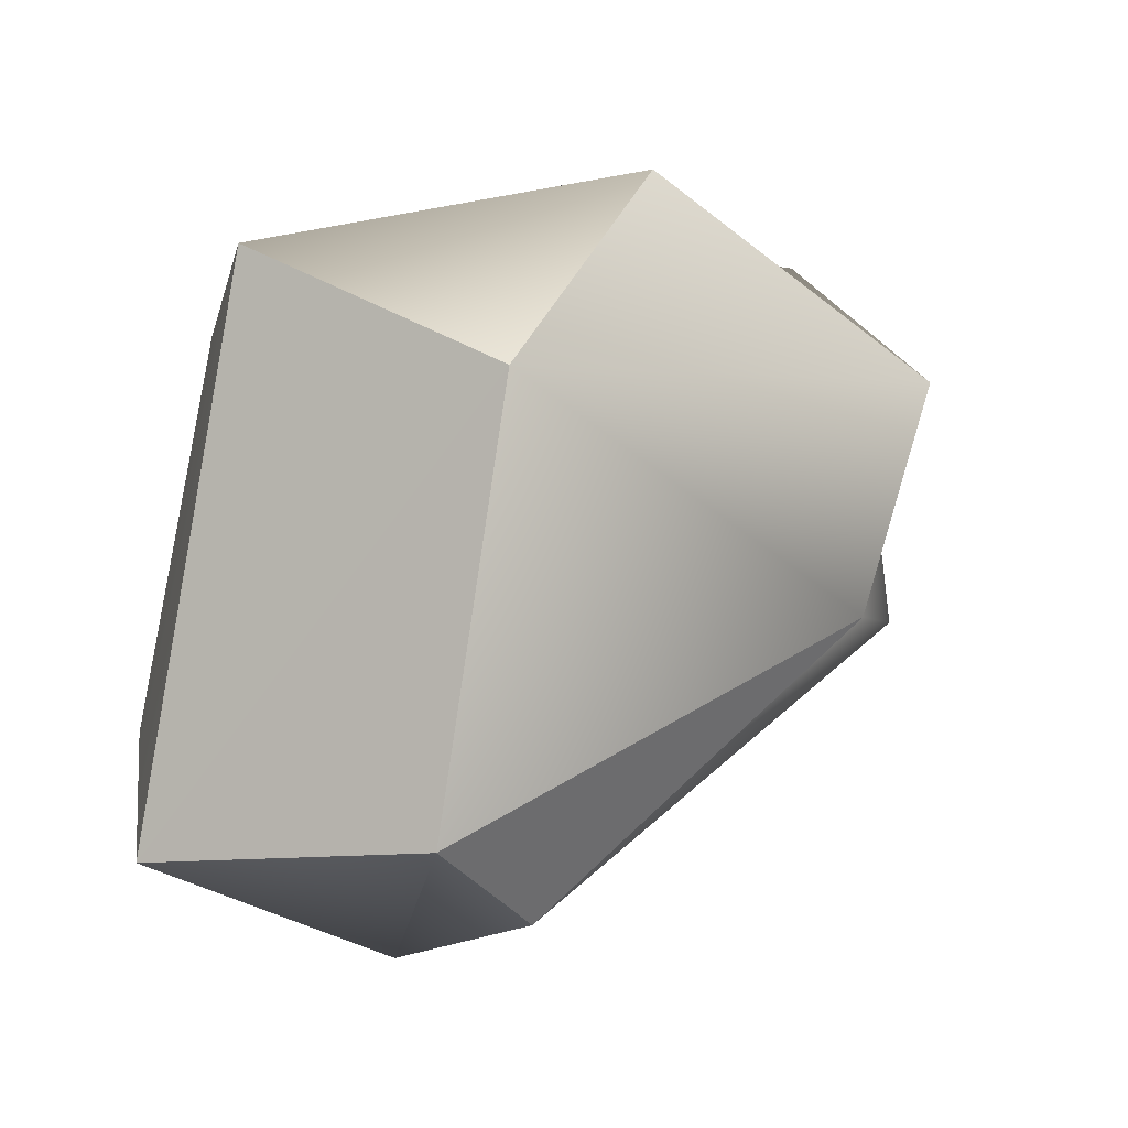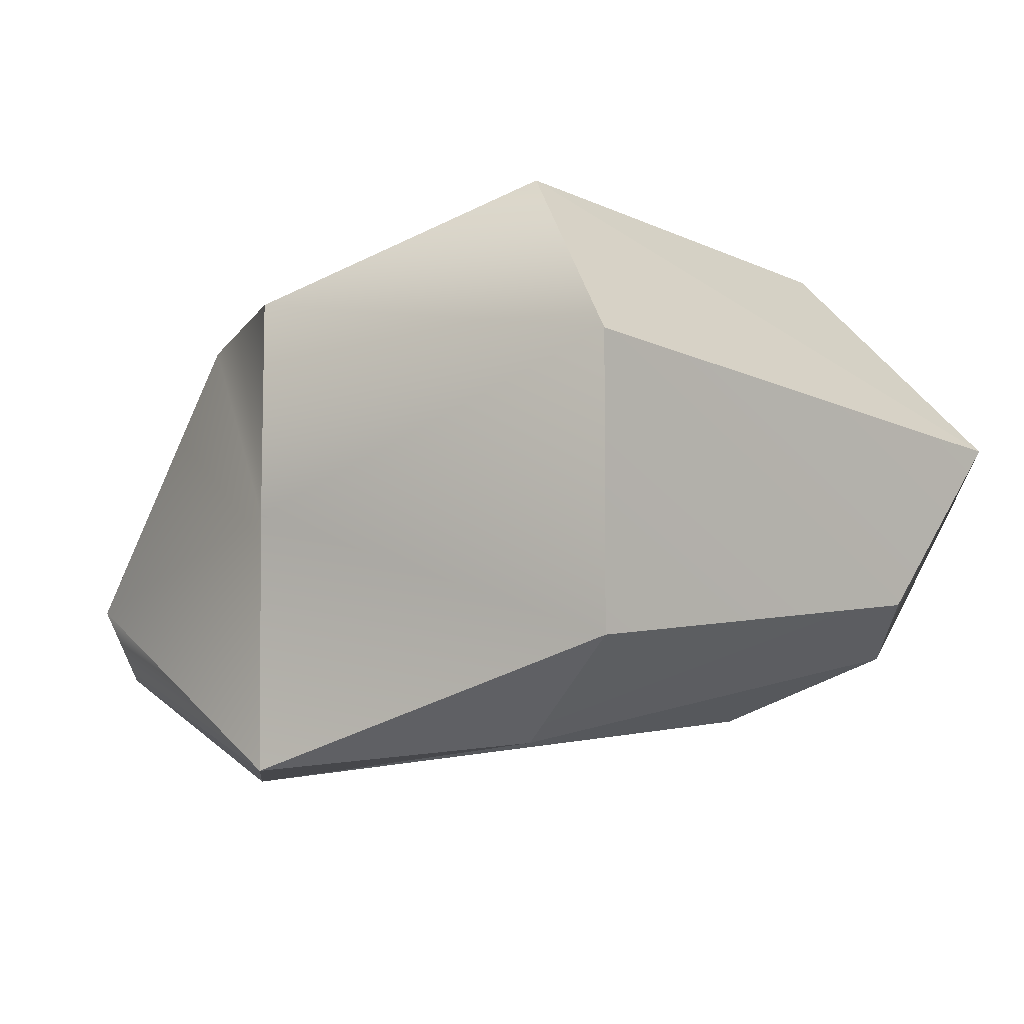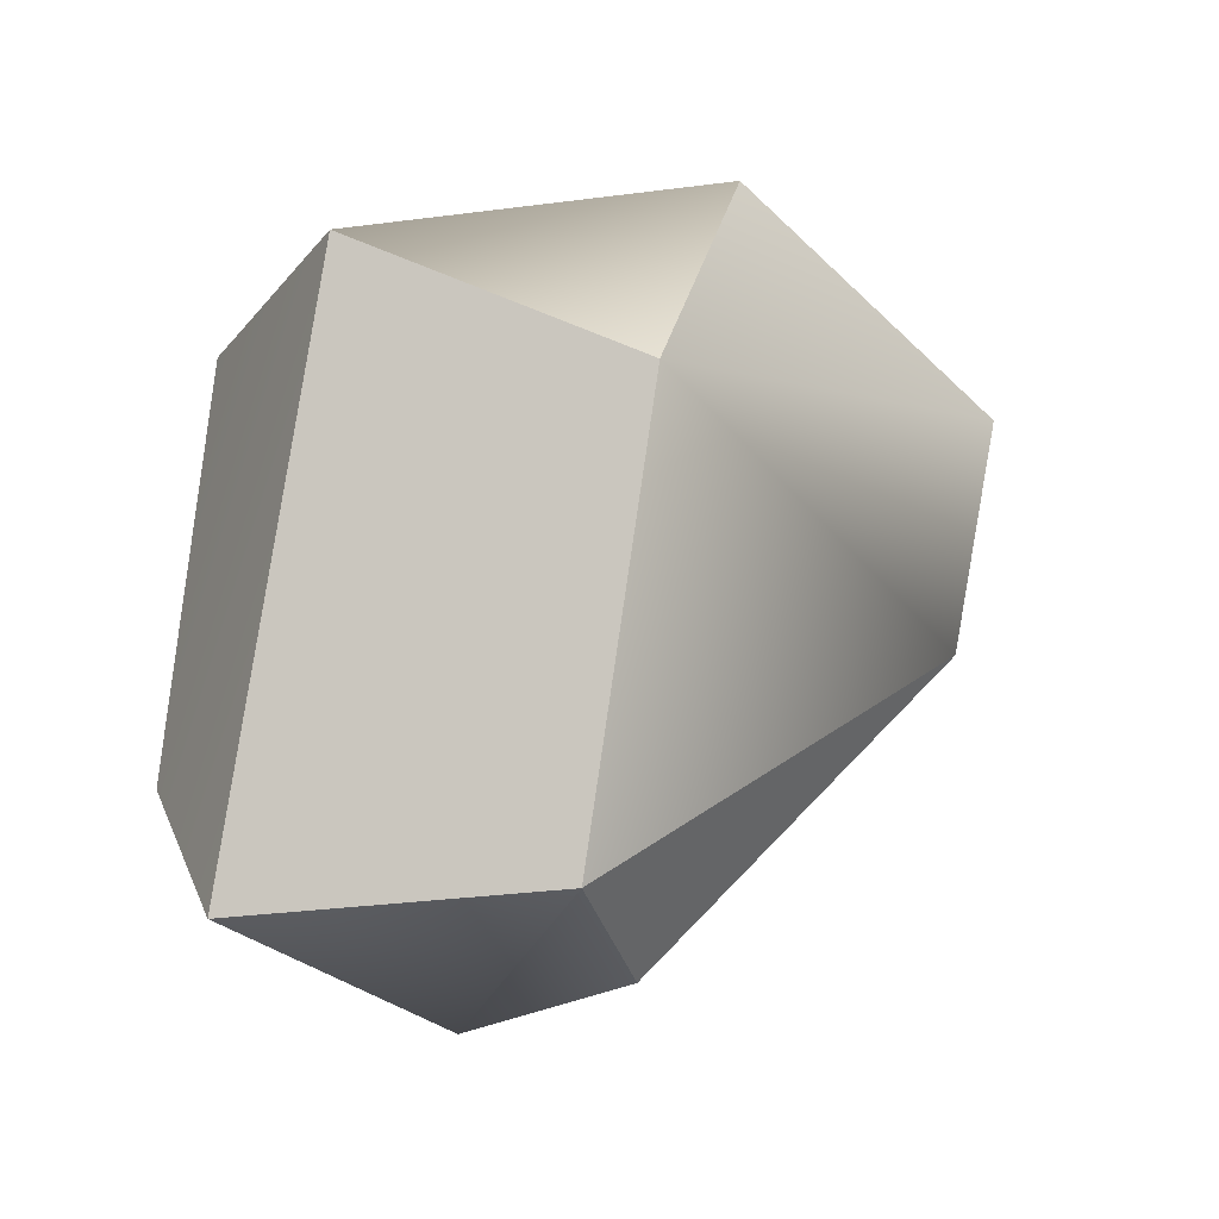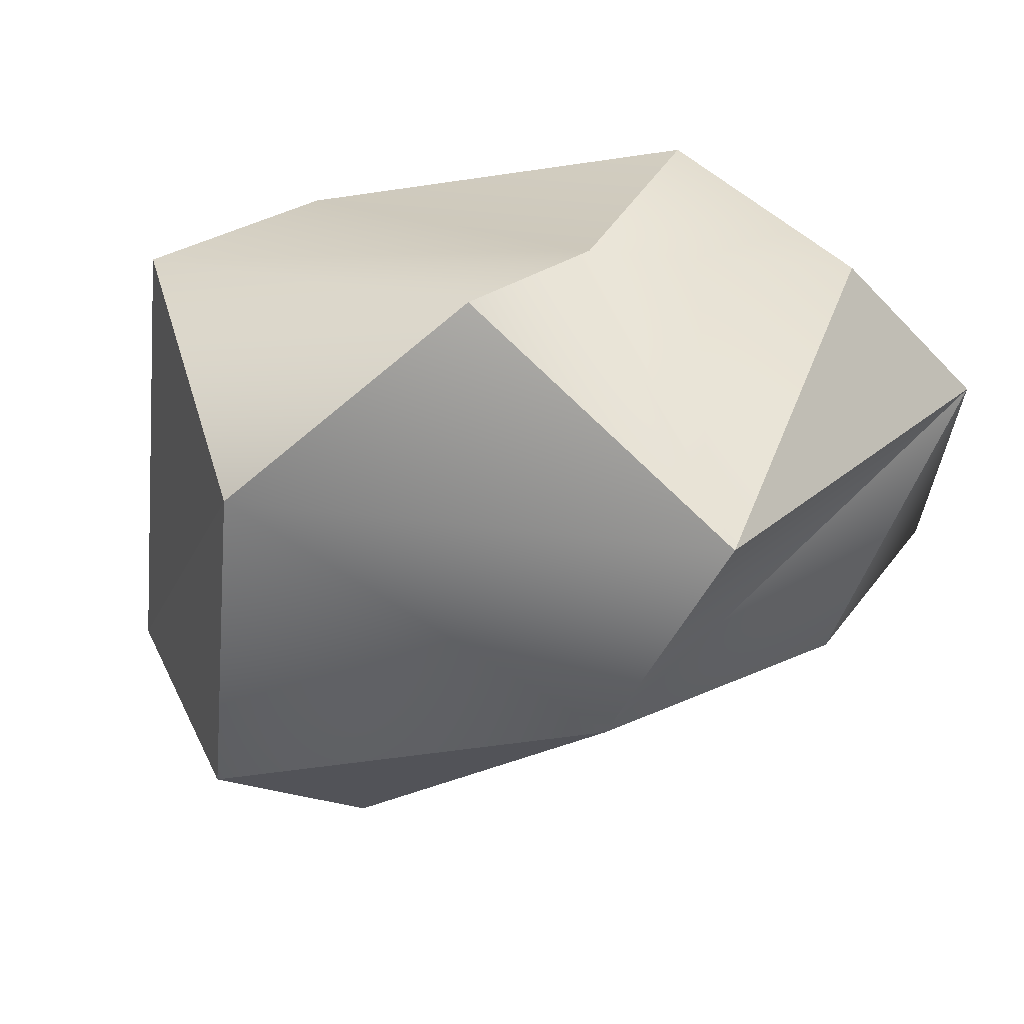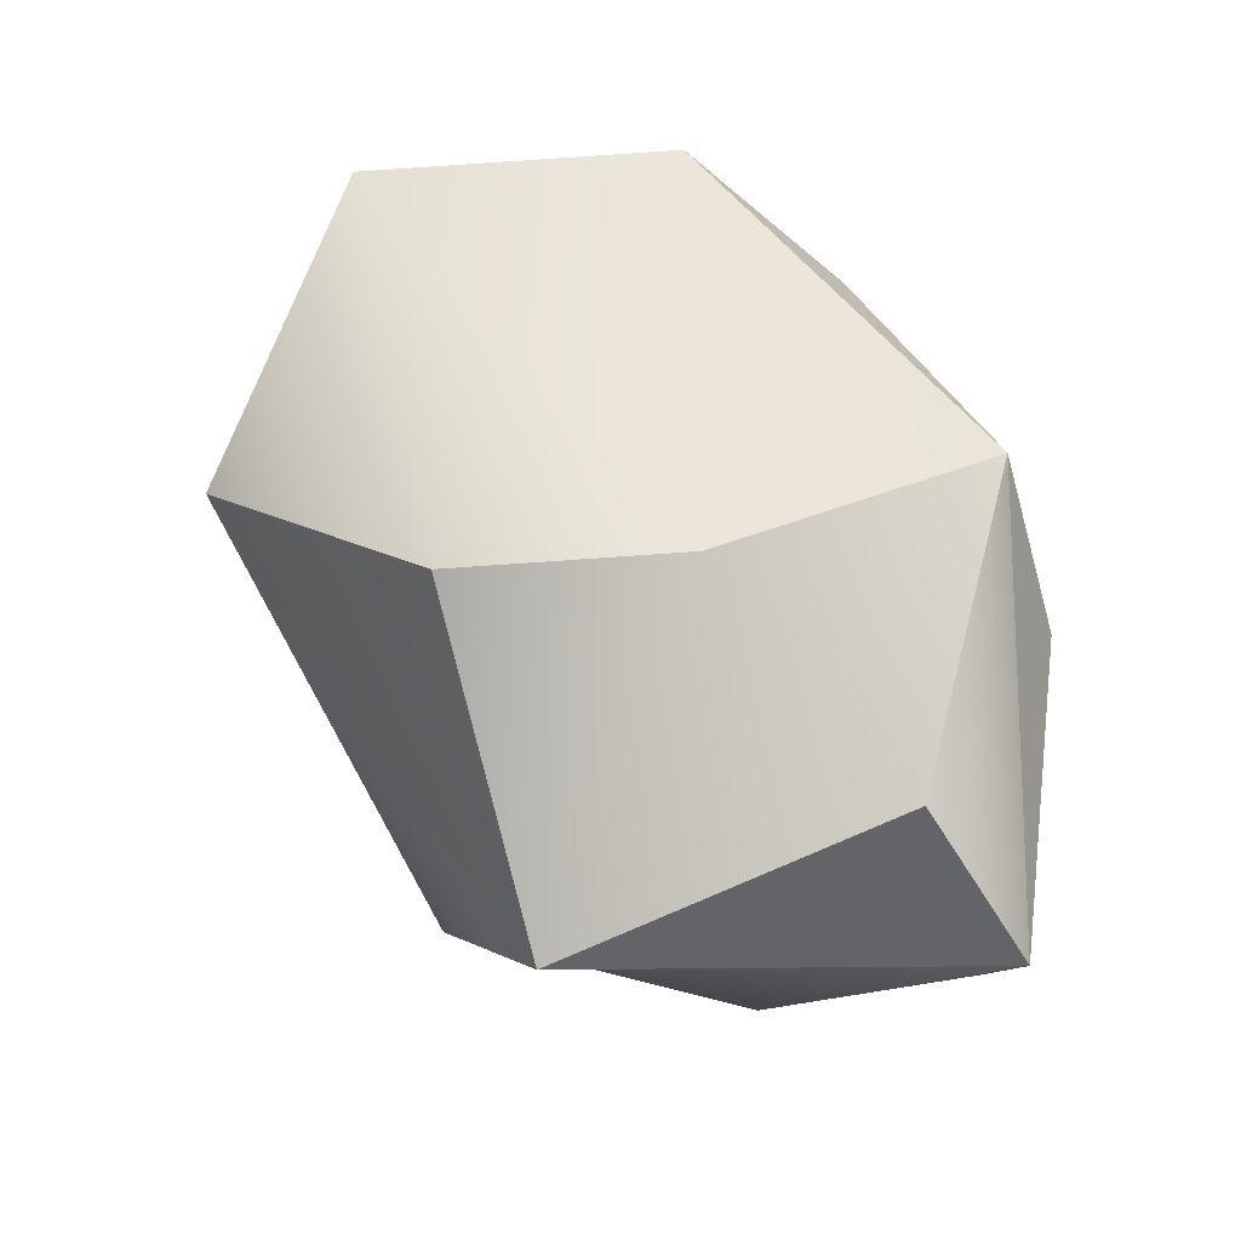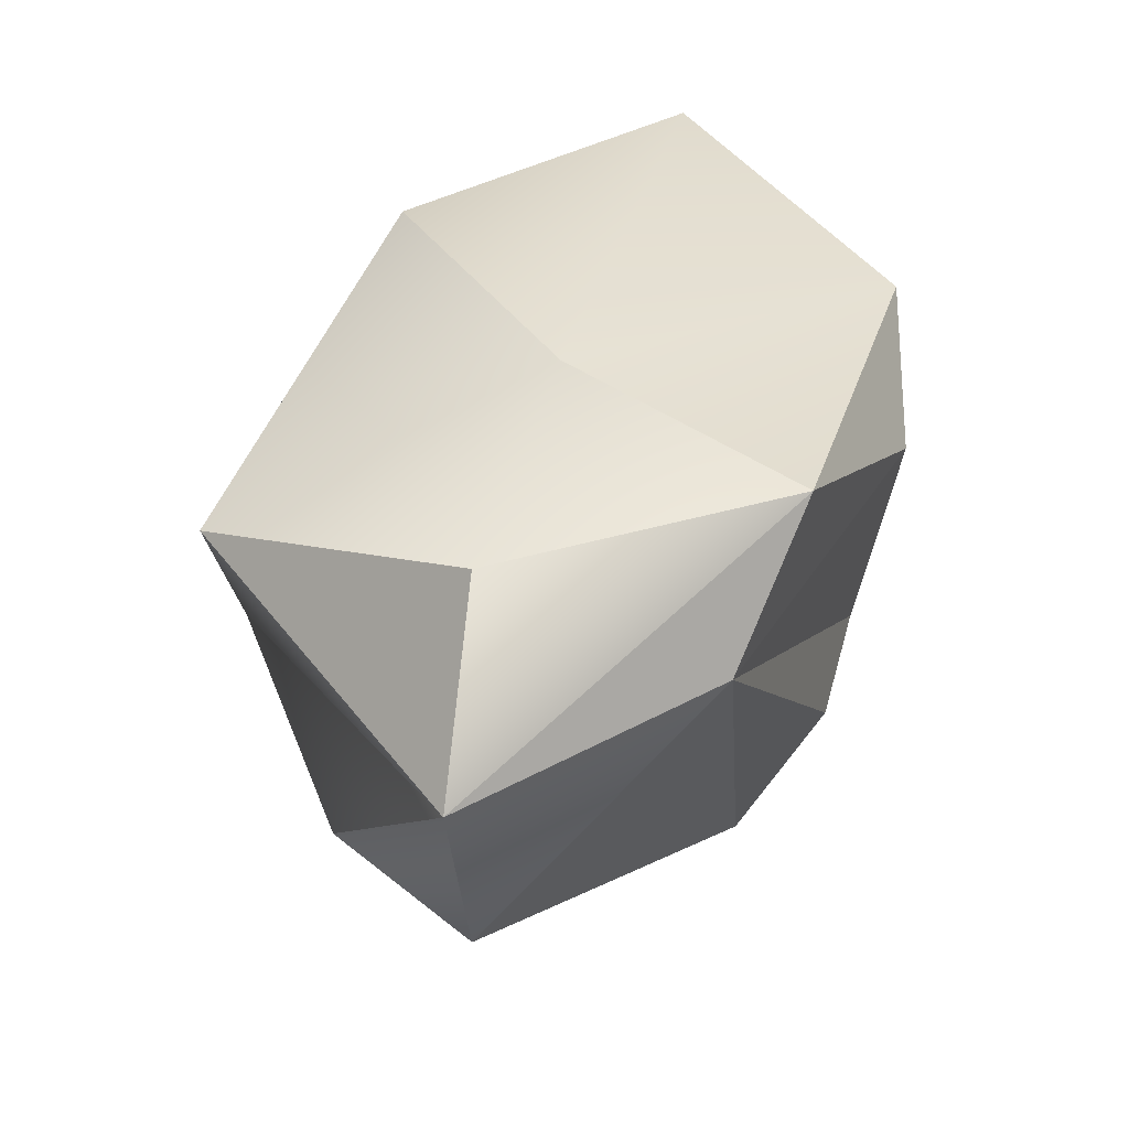
<metadata>
{"format":"obj","ext":"obj","renderer":"f3d","projection":"perspective","resolution":1024,"background":"white","views":[{"elev":1.9,"azim":-23.8,"up":"+Y"},{"elev":-10.4,"azim":-140.1,"up":"+Z"},{"elev":-2.9,"azim":-37.8,"up":"+Y"},{"elev":37.6,"azim":20.6,"up":"+Y"},{"elev":72.0,"azim":67.4,"up":"+Y"},{"elev":43.4,"azim":123.1,"up":"+Y"}]}
</metadata>
<code>
v -21.77 -19.08 29.24
v 17.4 -1.815 27.01
v -16.67 18.52 31.71
v 26.88 18.15 22.2
v 1.538 35.69 19.25
v -10.11 -26.87 20.78
v 32.53 -3.69 6.169
v 40.09 16.52 -11.14
v -28.95 -19.88 -10.72
v -35.86 -12.46 -6.736
v -14.65 17.1 -20.59
v -27.56 22.58 -12.33
v 40.09 16.52 -11.14
v 26.88 18.15 22.2
v 1.538 35.69 19.25
v 26.88 18.15 22.2
v 6.091 31.26 0.7796
v 28.87 30.25 -6.349
v 7.191 29.72 -22.81
v -40.24 -21.51 9.093
v -32.46 28.83 12.67
v -35.86 -12.46 -6.736
v -27.56 22.58 -12.33
v 23.62 -6.237 -0.7825
v -4.22 -25.15 1.894
v 37.09 -1.317 -11.09
v 5.884 -20.2 -6.201
v 5.884 -20.2 -6.201
v -4.22 -25.15 1.894
v 0.2267 -21 -14.61
v -13.27 -16.76 -16.27
v 7.191 29.72 -22.81
v -27.56 22.58 -12.33
v 6.091 31.26 0.7796
v -32.46 28.83 12.67
v 1.538 35.69 19.25
v -16.67 18.52 31.71
v -10.11 -26.87 20.78
v 17.4 -1.815 27.01
v -21.77 -19.08 29.24
v -21.77 -19.08 29.24
v -40.24 -21.51 9.093
v -17.35 -31.3 7.653
v -28.95 -19.88 -10.72
v -35.86 -12.46 -6.736
v -10.11 -26.87 20.78
v -21.77 -19.08 29.24
v -13.27 -16.76 -16.27
v -4.22 -25.15 1.894
v -14.65 17.1 -20.59
v -27.56 22.58 -12.33
v 7.191 29.72 -22.81
v 18.3 18.74 -22.82
v -14.65 17.1 -20.59
v 7.191 29.72 -22.81
v -13.27 -16.76 -16.27
v -28.95 -19.88 -10.72
v 18.3 18.74 -22.82
v 18.3 18.74 -22.82
v -28.95 -19.88 -10.72
v -14.65 17.1 -20.59
v 40.09 16.52 -11.14
v 32.53 -3.69 6.169
v 37.09 -1.317 -11.09
v 40.09 16.52 -11.14
v 18.3 18.74 -22.82
v 40.09 16.52 -11.14
v 28.87 30.25 -6.349
v 26.88 18.15 22.2
v 40.09 16.52 -11.14
v 7.191 29.72 -22.81
v 7.191 29.72 -22.81
v 40.09 16.52 -11.14
v 18.3 18.74 -22.82
v -21.77 -19.08 29.24
v -16.67 18.52 31.71
v -40.24 -21.51 9.093
v -40.24 -21.51 9.093
v -16.67 18.52 31.71
v -32.46 28.83 12.67
v 37.09 -1.317 -11.09
v 32.53 -3.69 6.169
v 23.62 -6.237 -0.7825
v 32.53 -3.69 6.169
v -10.11 -26.87 20.78
v 23.62 -6.237 -0.7825
v -10.11 -26.87 20.78
v -17.35 -31.3 7.653
v 5.884 -20.2 -6.201
v 0.2267 -21 -14.61
v 37.09 -1.317 -11.09
v 0.2267 -21 -14.61
v 18.3 18.74 -22.82
v 37.09 -1.317 -11.09
v -13.27 -16.76 -16.27
v 18.3 18.74 -22.82
v 0.2267 -21 -14.61
v -4.22 -25.15 1.894
v 23.62 -6.237 -0.7825
v -17.35 -31.3 7.653
g Root
f 1 2 3
f 2 4 3
f 3 4 5
f 6 7 2
f 2 7 8
f 9 10 11
f 11 10 12
f 2 13 14
f 15 16 17
f 16 18 17
f 17 18 19
f 20 21 22
f 22 21 23
f 24 25 26
f 26 25 27
f 28 29 30
f 30 29 31
f 32 33 34
f 33 35 34
f 34 35 36
f 35 37 36
f 38 39 40
f 41 42 43
f 43 42 44
f 42 45 44
f 46 47 43
f 43 48 49
f 50 51 52
f 53 54 55
f 56 57 58
f 59 60 61
f 44 48 43
f 62 63 64
f 65 64 66
f 67 68 69
f 18 70 71
f 72 73 74
f 75 76 77
f 78 79 80
f 81 82 83
f 84 85 86
f 87 88 86
f 89 90 91
f 92 93 94
f 95 96 97
f 98 99 100

</code>
